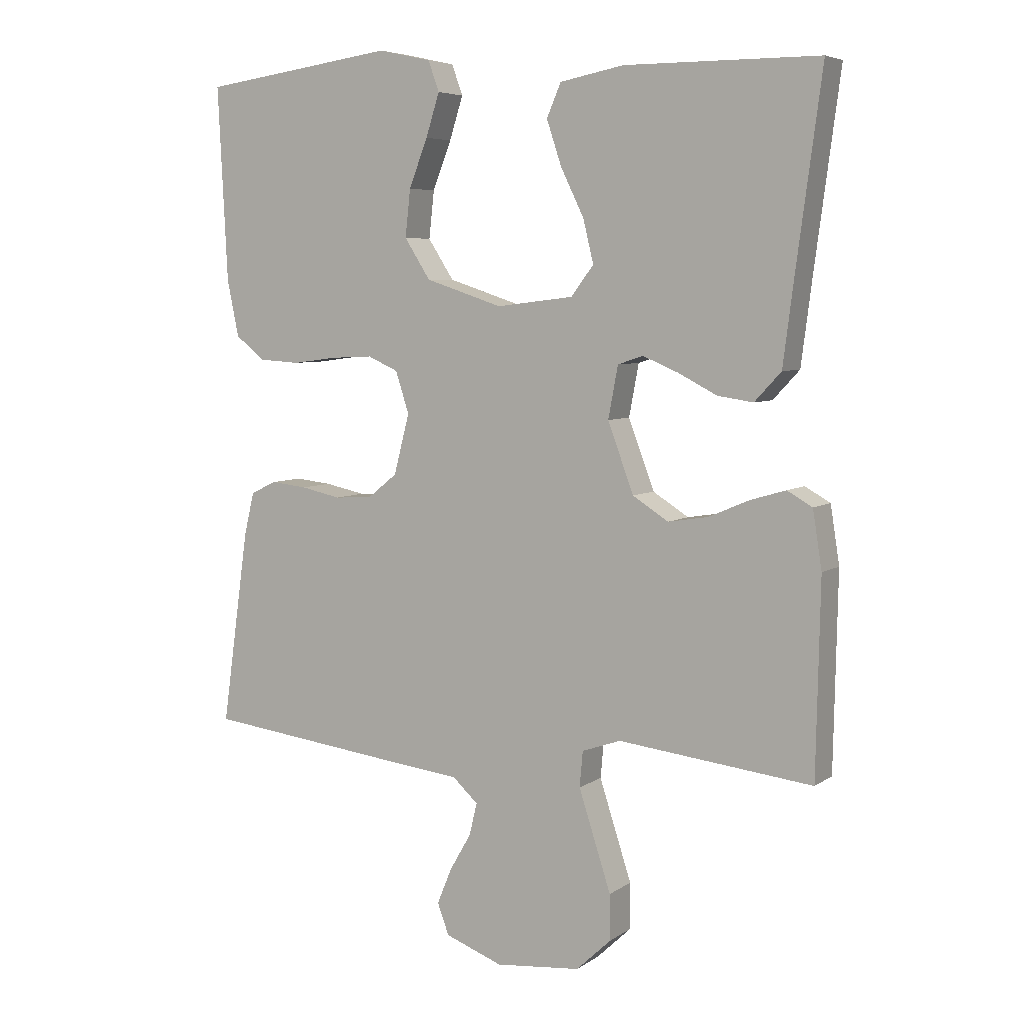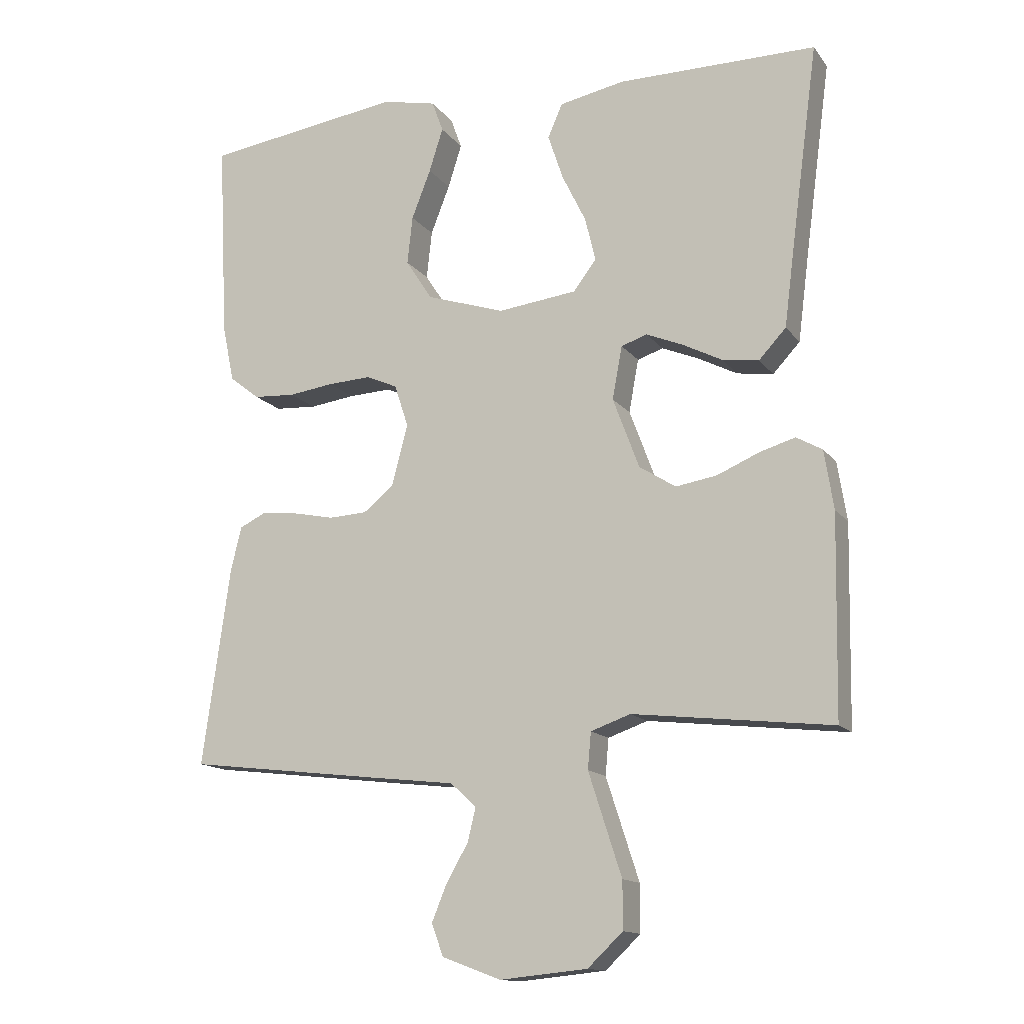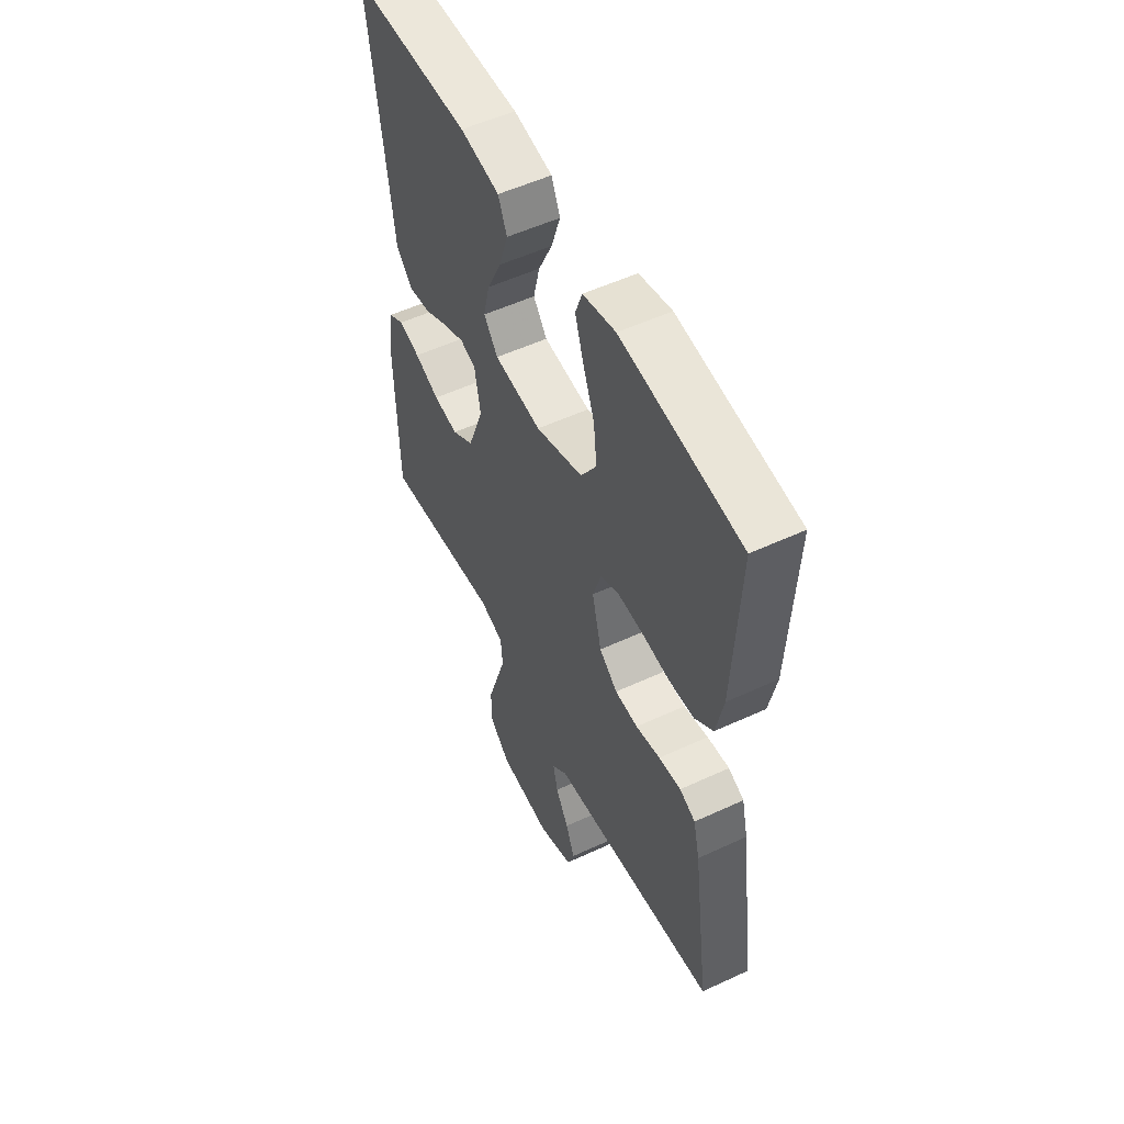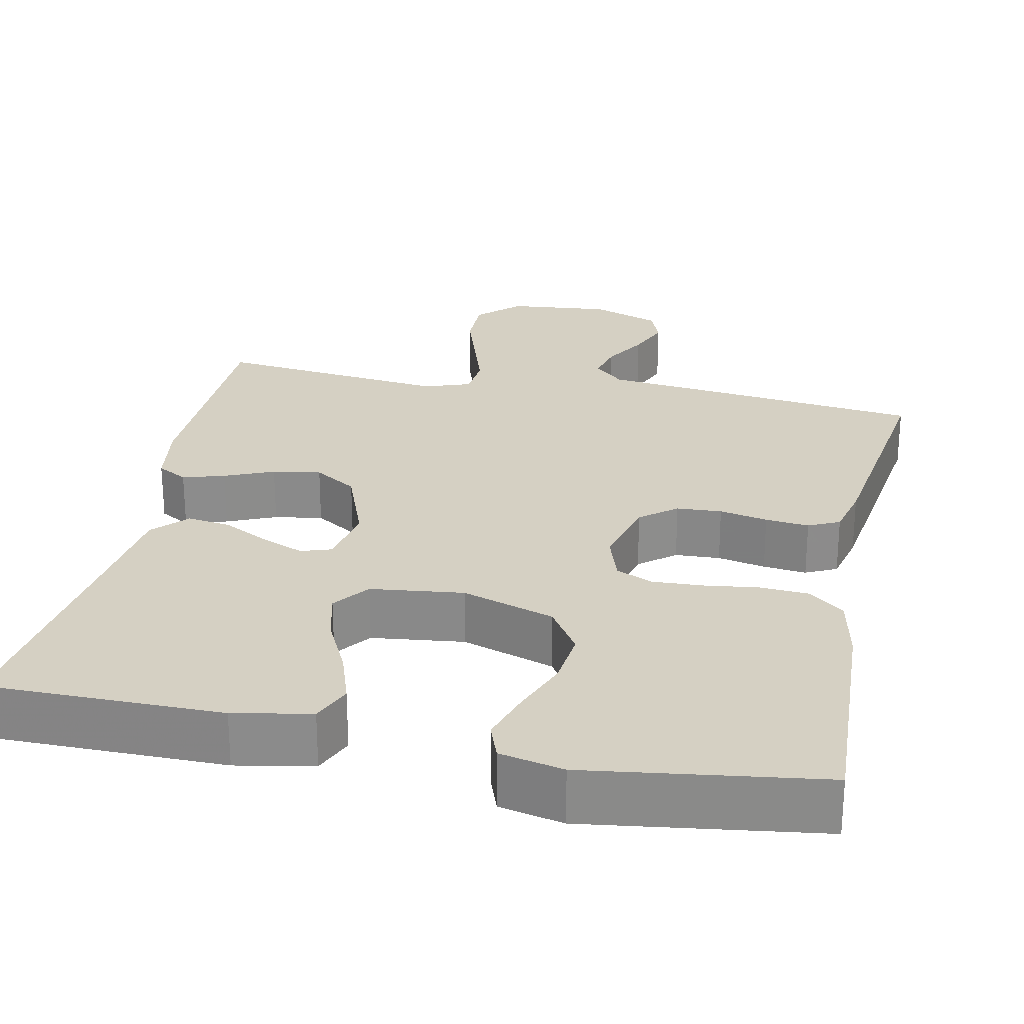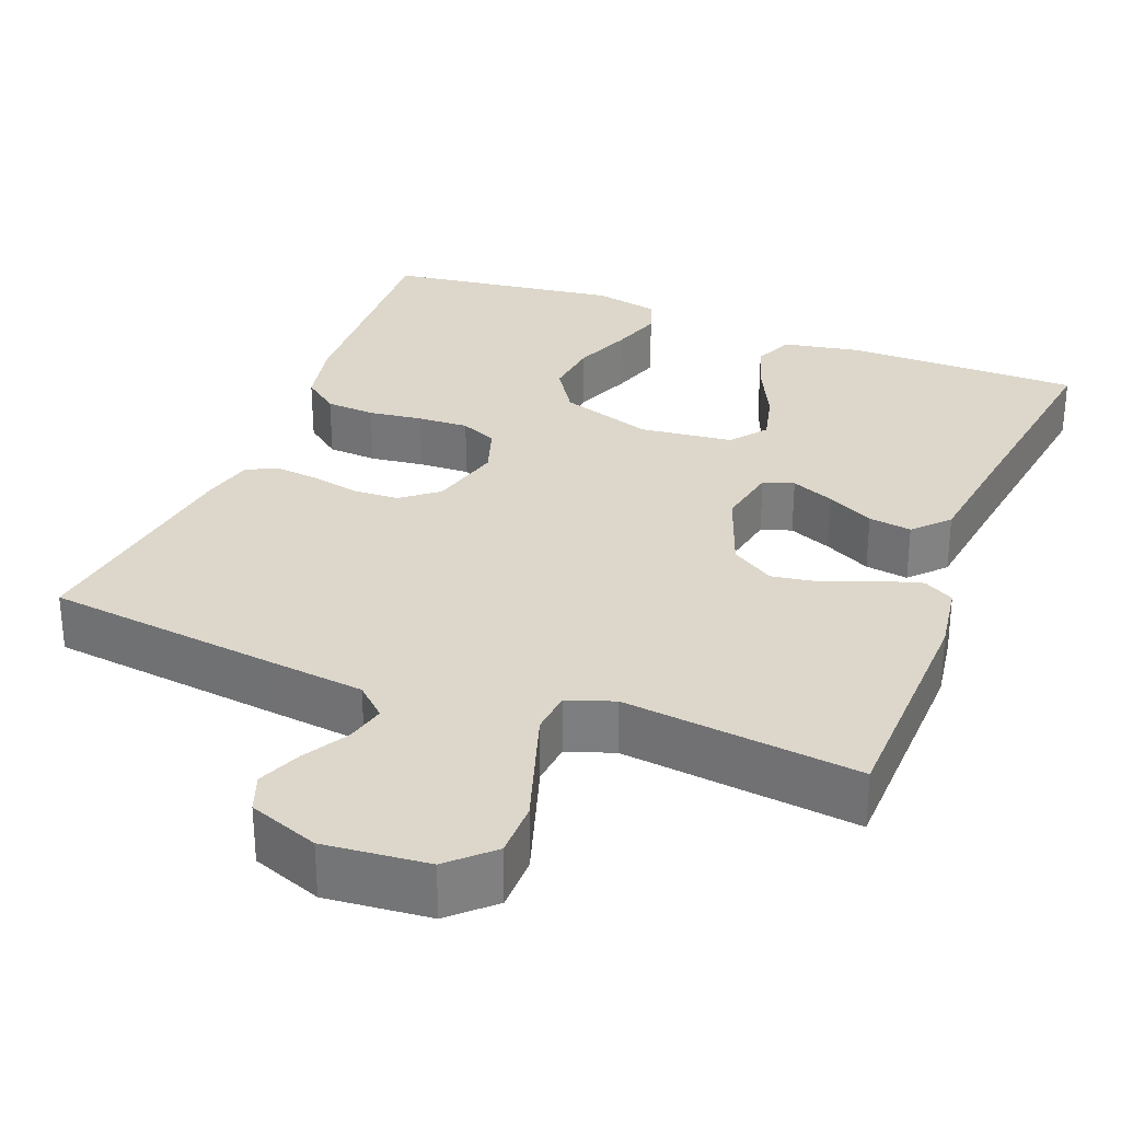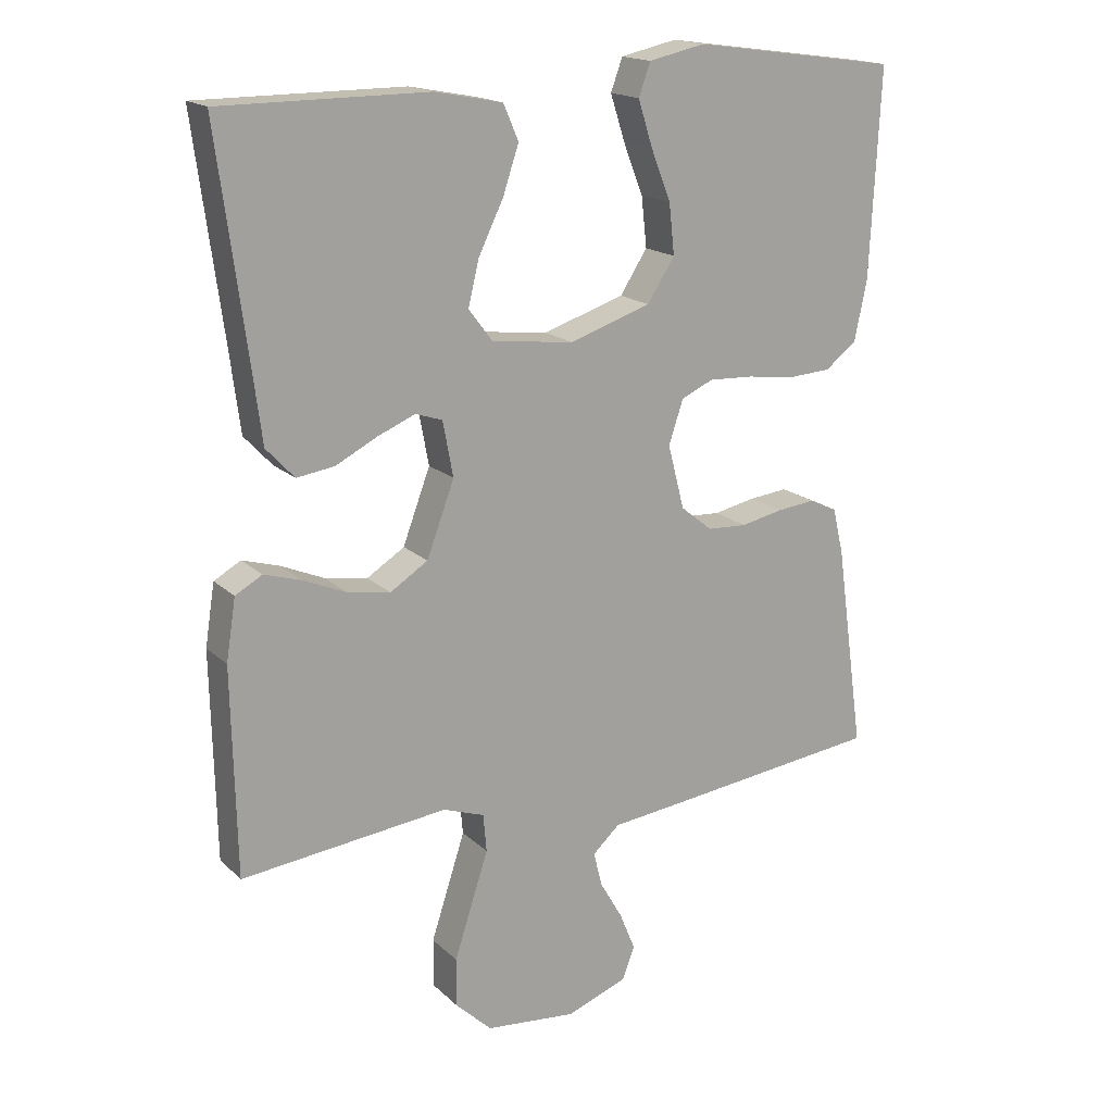
<metadata>
{"format":"obj","ext":"obj","renderer":"f3d","projection":"perspective","resolution":1024,"background":"white","views":[{"elev":5.9,"azim":-151.6,"up":"+Z"},{"elev":-14.1,"azim":-156.6,"up":"+Z"},{"elev":53.5,"azim":63.6,"up":"+Z"},{"elev":26.1,"azim":11.7,"up":"+Y"},{"elev":30.4,"azim":-158.5,"up":"+Y"},{"elev":17.3,"azim":-30.0,"up":"+Z"}]}
</metadata>
<code>
v 0.5 0.07 -0.5
v 0.2 0.07 -0.536
v 0.078 0.07 -0.55
v 0.039 0.07 -0.586
v 0.051 0.07 -0.636
v 0.084 0.07 -0.693
v 0.107 0.07 -0.749
v 0.089 0.07 -0.797
v 0 0.07 -0.83
v -0.132 0.07 -0.817
v -0.185 0.07 -0.767
v -0.185 0.07 -0.696
v -0.159 0.07 -0.616
v -0.135 0.07 -0.542
v -0.14 0.07 -0.487
v -0.2 0.07 -0.466
v -0.5 0.07 -0.5
v -0.506 0.07 -0.2
v -0.492 0.07 -0.111
v -0.453 0.07 -0.089
v -0.399 0.07 -0.105
v -0.336 0.07 -0.132
v -0.274 0.07 -0.142
v -0.219 0.07 -0.107
v -0.179 0.07 0
v -0.194 0.07 0.08
v -0.233 0.07 0.093
v -0.288 0.07 0.07
v -0.348 0.07 0.039
v -0.403 0.07 0.031
v -0.444 0.07 0.075
v -0.46 0.07 0.2
v -0.5 0.07 0.5
v -0.2 0.07 0.501
v -0.101 0.07 0.482
v -0.079 0.07 0.431
v -0.102 0.07 0.362
v -0.138 0.07 0.288
v -0.154 0.07 0.222
v -0.119 0.07 0.176
v 0 0.07 0.162
v 0.119 0.07 0.201
v 0.159 0.07 0.263
v 0.151 0.07 0.336
v 0.122 0.07 0.41
v 0.101 0.07 0.476
v 0.118 0.07 0.523
v 0.2 0.07 0.541
v 0.5 0.07 0.5
v 0.485 0.07 0.2
v 0.467 0.07 0.113
v 0.421 0.07 0.077
v 0.358 0.07 0.073
v 0.289 0.07 0.082
v 0.224 0.07 0.085
v 0.177 0.07 0.064
v 0.156 0.07 0
v 0.18 0.07 -0.093
v 0.226 0.07 -0.13
v 0.284 0.07 -0.133
v 0.346 0.07 -0.12
v 0.402 0.07 -0.114
v 0.442 0.07 -0.133
v 0.458 0.07 -0.2
v 0.5 0 -0.5
v 0.2 0 -0.536
v 0.078 0 -0.55
v 0.039 0 -0.586
v 0.051 0 -0.636
v 0.084 0 -0.693
v 0.107 0 -0.749
v 0.089 0 -0.797
v 0 0 -0.83
v -0.132 0 -0.817
v -0.185 0 -0.767
v -0.185 0 -0.696
v -0.159 0 -0.616
v -0.135 0 -0.542
v -0.14 0 -0.487
v -0.2 0 -0.466
v -0.5 0 -0.5
v -0.506 0 -0.2
v -0.492 0 -0.111
v -0.453 0 -0.089
v -0.399 0 -0.105
v -0.336 0 -0.132
v -0.274 0 -0.142
v -0.219 0 -0.107
v -0.179 0 0
v -0.194 0 0.08
v -0.233 0 0.093
v -0.288 0 0.07
v -0.348 0 0.039
v -0.403 0 0.031
v -0.444 0 0.075
v -0.46 0 0.2
v -0.5 0 0.5
v -0.2 0 0.501
v -0.101 0 0.482
v -0.079 0 0.431
v -0.102 0 0.362
v -0.138 0 0.288
v -0.154 0 0.222
v -0.119 0 0.176
v 0 0 0.162
v 0.119 0 0.201
v 0.159 0 0.263
v 0.151 0 0.336
v 0.122 0 0.41
v 0.101 0 0.476
v 0.118 0 0.523
v 0.2 0 0.541
v 0.5 0 0.5
v 0.485 0 0.2
v 0.467 0 0.113
v 0.421 0 0.077
v 0.358 0 0.073
v 0.289 0 0.082
v 0.224 0 0.085
v 0.177 0 0.064
v 0.156 0 0
v 0.18 0 -0.093
v 0.226 0 -0.13
v 0.284 0 -0.133
v 0.346 0 -0.12
v 0.402 0 -0.114
v 0.442 0 -0.133
v 0.458 0 -0.2
f 1 2 3
f 64 1 3
f 63 64 3
f 62 63 3
f 61 62 3
f 60 61 3
f 59 60 3 4
f 58 59 4
f 57 58 4
f 52 53 54
f 51 52 54
f 50 51 54
f 49 50 54
f 48 49 54
f 47 48 54
f 46 47 54
f 45 46 54
f 44 45 54
f 43 44 54 55
f 42 43 55 56
f 36 37 38
f 35 36 38
f 34 35 38
f 33 34 38
f 32 33 38
f 32 38 39
f 31 32 39
f 30 31 39
f 29 30 39
f 28 29 39
f 27 28 39 40
f 20 21 22
f 19 20 22
f 18 19 22
f 17 18 22
f 16 17 22
f 15 16 22 23
f 11 12 13
f 10 11 13
f 9 10 13
f 8 9 13
f 7 8 13
f 6 7 13
f 5 6 13
f 4 5 13 14
f 57 4 14 15
f 56 57 15
f 42 56 15
f 41 42 15
f 26 27 40 41
f 25 26 41
f 24 25 41 15
f 15 23 24
f 67 66 65
f 67 65 128
f 67 128 127
f 67 127 126
f 67 126 125
f 67 125 124
f 68 67 124 123
f 68 123 122
f 68 122 121
f 118 117 116
f 118 116 115
f 118 115 114
f 118 114 113
f 118 113 112
f 118 112 111
f 118 111 110
f 118 110 109
f 118 109 108
f 119 118 108 107
f 120 119 107 106
f 102 101 100
f 102 100 99
f 102 99 98
f 102 98 97
f 102 97 96
f 103 102 96
f 103 96 95
f 103 95 94
f 103 94 93
f 103 93 92
f 104 103 92 91
f 86 85 84
f 86 84 83
f 86 83 82
f 86 82 81
f 86 81 80
f 87 86 80 79
f 77 76 75
f 77 75 74
f 77 74 73
f 77 73 72
f 77 72 71
f 77 71 70
f 77 70 69
f 78 77 69 68
f 79 78 68 121
f 79 121 120
f 79 120 106
f 79 106 105
f 105 104 91 90
f 105 90 89
f 79 105 89 88
f 88 87 79
f 1 65 66 2
f 2 66 67 3
f 3 67 68 4
f 4 68 69 5
f 5 69 70 6
f 6 70 71 7
f 7 71 72 8
f 8 72 73 9
f 9 73 74 10
f 10 74 75 11
f 11 75 76 12
f 12 76 77 13
f 13 77 78 14
f 14 78 79 15
f 15 79 80 16
f 16 80 81 17
f 17 81 82 18
f 18 82 83 19
f 19 83 84 20
f 20 84 85 21
f 21 85 86 22
f 22 86 87 23
f 23 87 88 24
f 24 88 89 25
f 25 89 90 26
f 26 90 91 27
f 27 91 92 28
f 28 92 93 29
f 29 93 94 30
f 30 94 95 31
f 31 95 96 32
f 32 96 97 33
f 33 97 98 34
f 34 98 99 35
f 35 99 100 36
f 36 100 101 37
f 37 101 102 38
f 38 102 103 39
f 39 103 104 40
f 40 104 105 41
f 41 105 106 42
f 42 106 107 43
f 43 107 108 44
f 44 108 109 45
f 45 109 110 46
f 46 110 111 47
f 47 111 112 48
f 48 112 113 49
f 49 113 114 50
f 50 114 115 51
f 51 115 116 52
f 52 116 117 53
f 53 117 118 54
f 54 118 119 55
f 55 119 120 56
f 56 120 121 57
f 57 121 122 58
f 58 122 123 59
f 59 123 124 60
f 60 124 125 61
f 61 125 126 62
f 62 126 127 63
f 63 127 128 64
f 64 128 65 1

</code>
